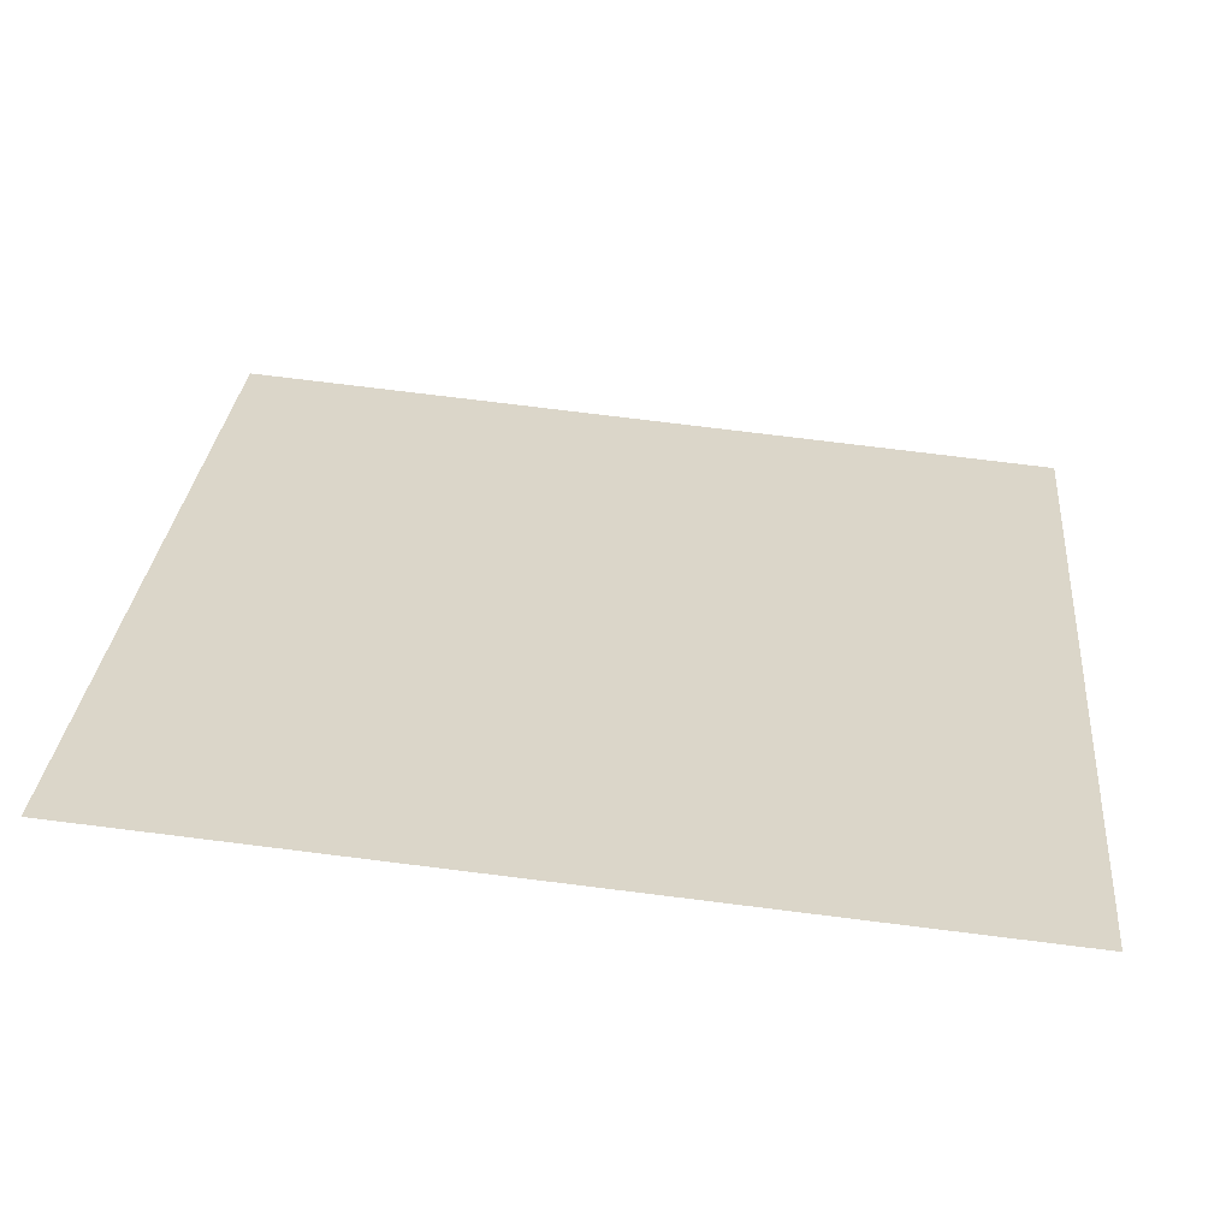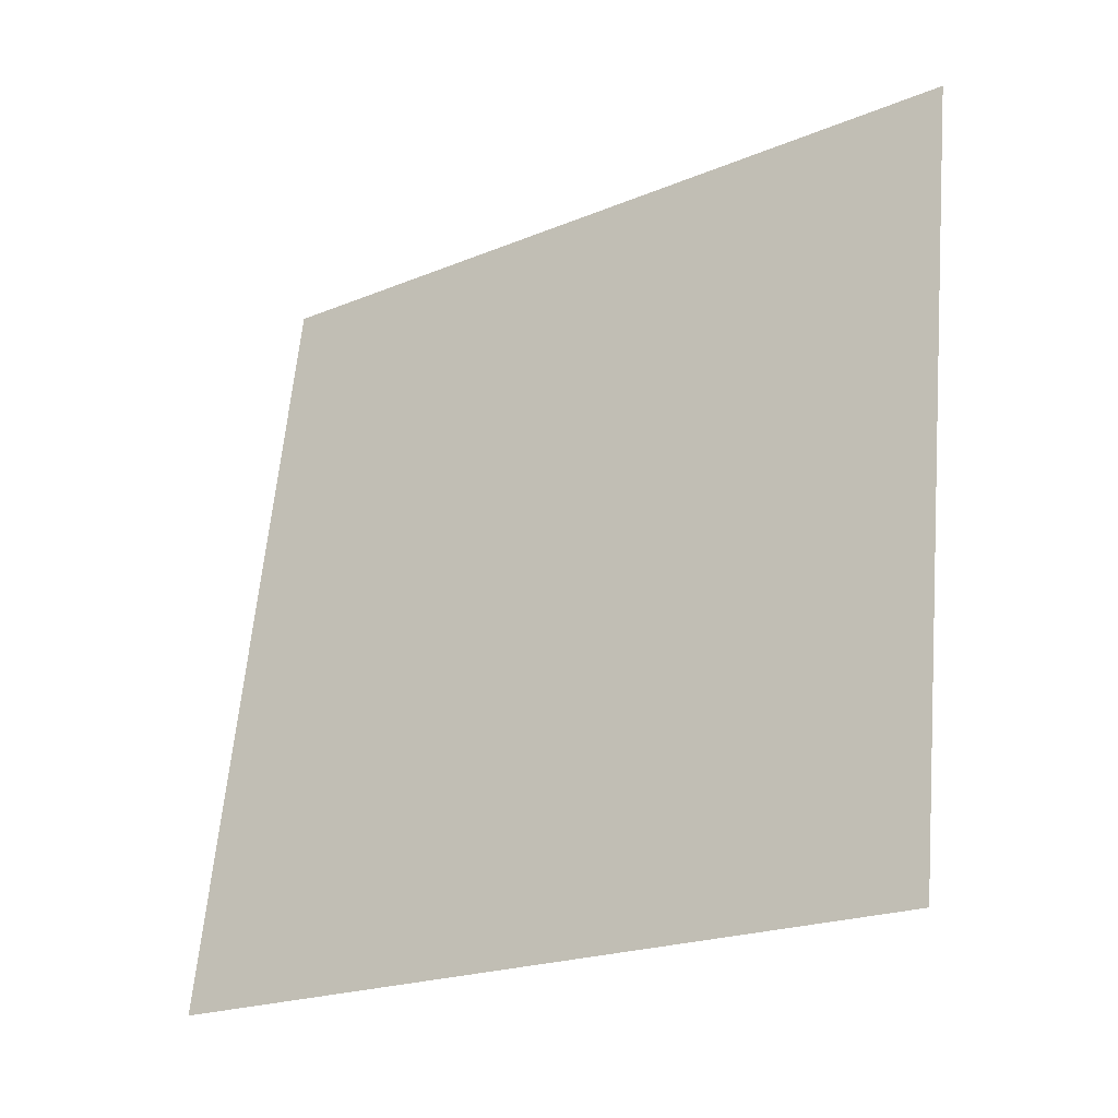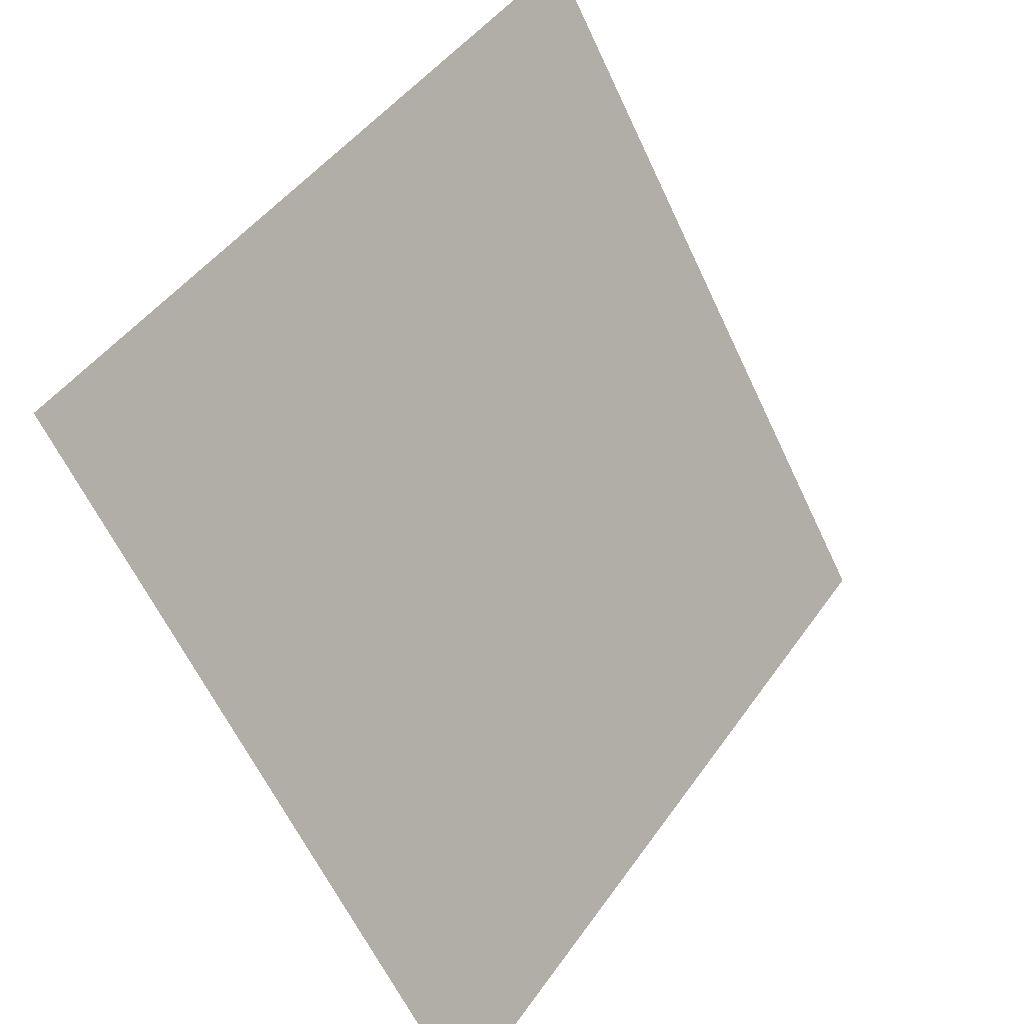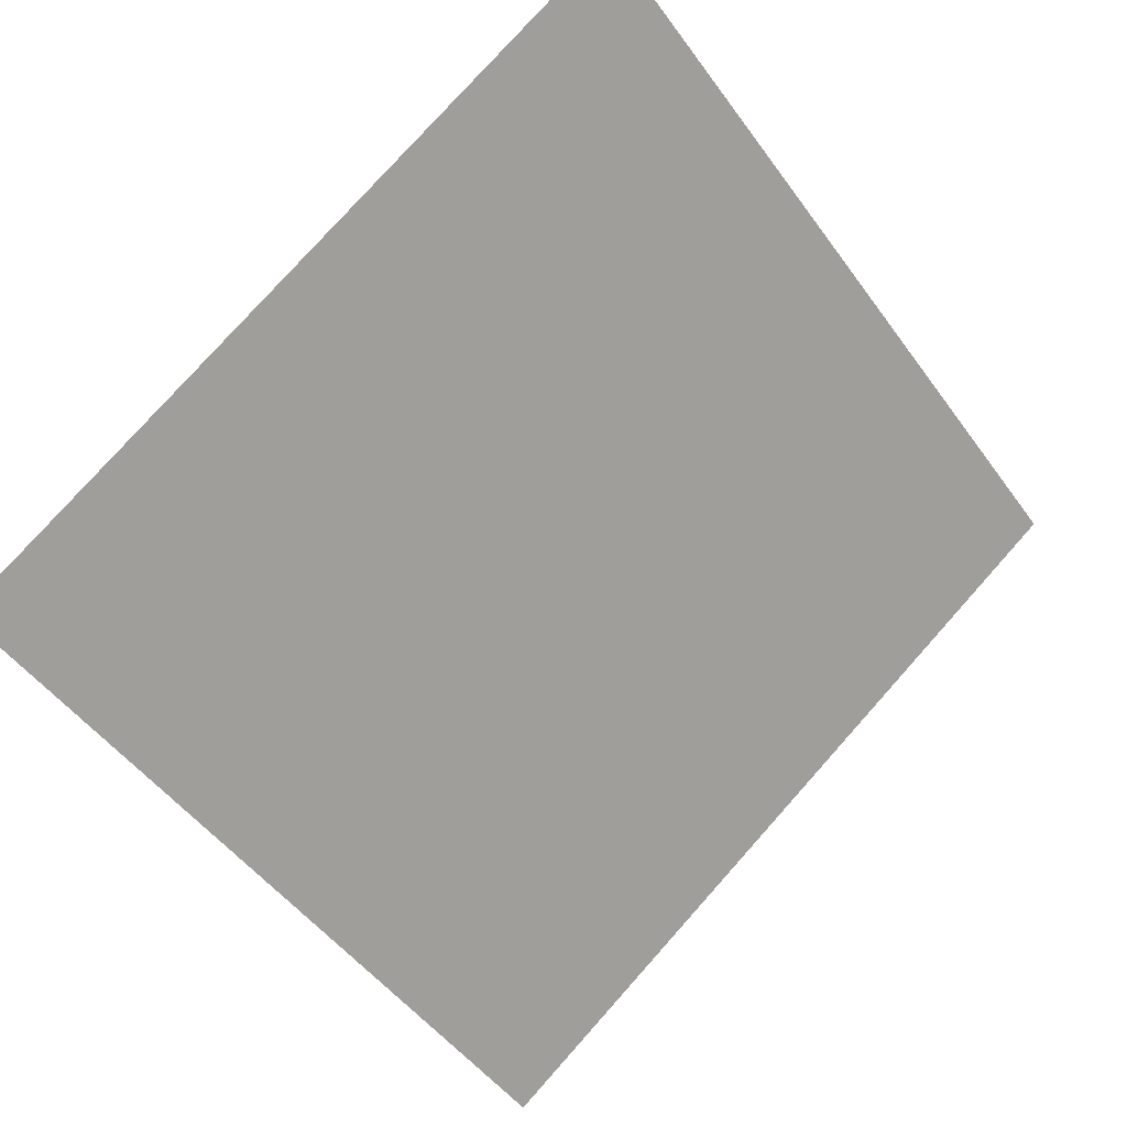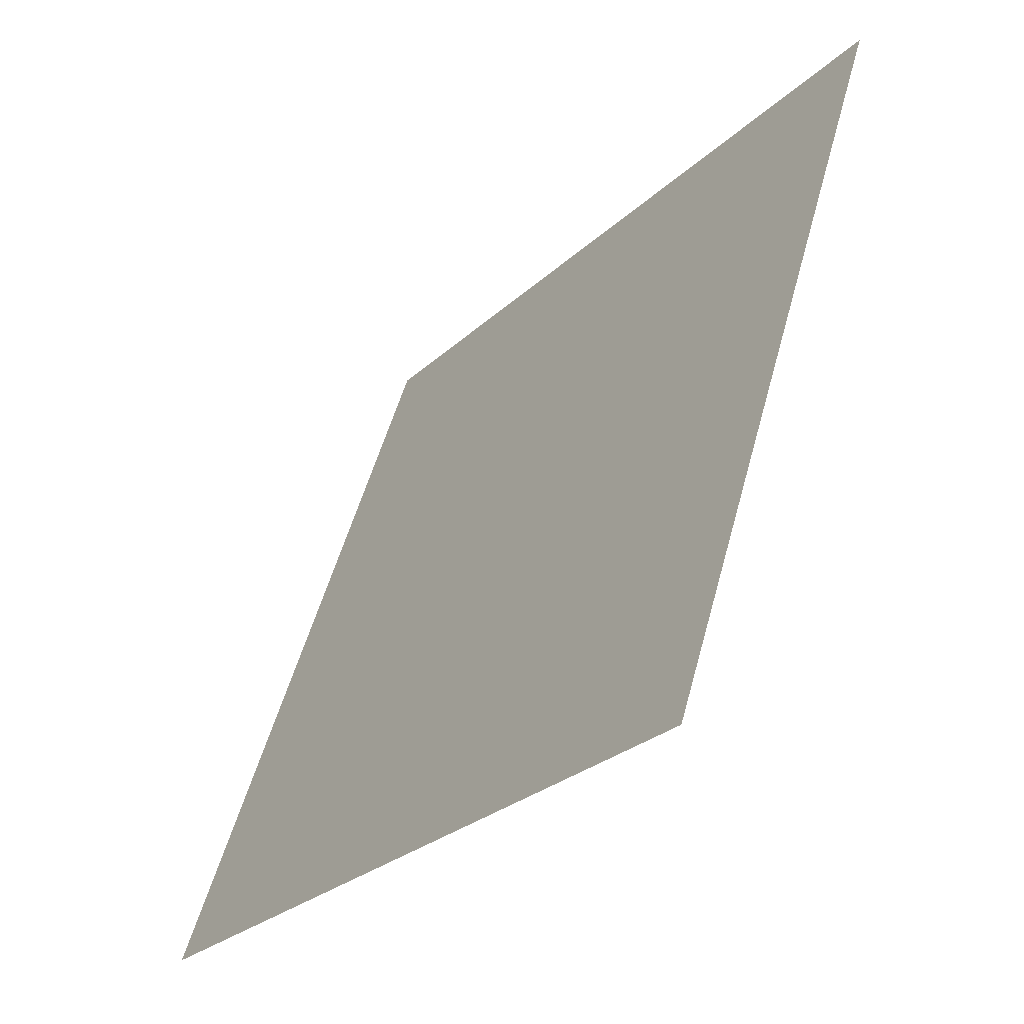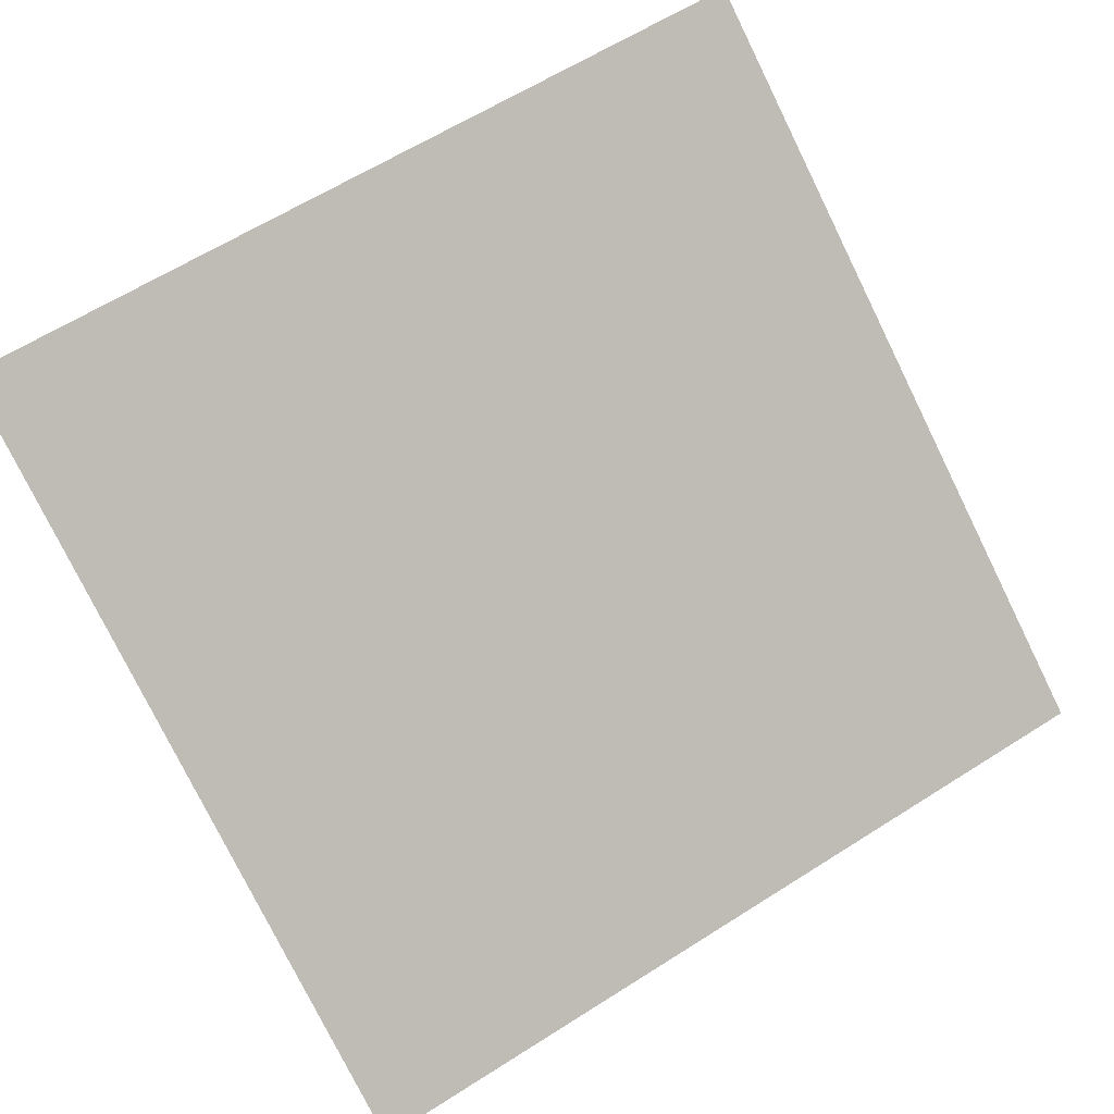
<metadata>
{"format":"obj","ext":"obj","renderer":"f3d","projection":"perspective","resolution":1024,"background":"white","views":[{"elev":65.9,"azim":7.4,"up":"+Y"},{"elev":63.6,"azim":-84.4,"up":"+Y"},{"elev":-62.4,"azim":113.7,"up":"+Z"},{"elev":-47.9,"azim":-55.0,"up":"+Y"},{"elev":52.1,"azim":103.6,"up":"+Z"},{"elev":60.1,"azim":147.8,"up":"+Y"}]}
</metadata>
<code>
v 0.1585 0.5974 0.2586
v 0.152 0.5975 0.2587
v 0.1521 0.6014 0.2639
v 0.1587 0.6013 0.2639
f 4 3 2 1

</code>
